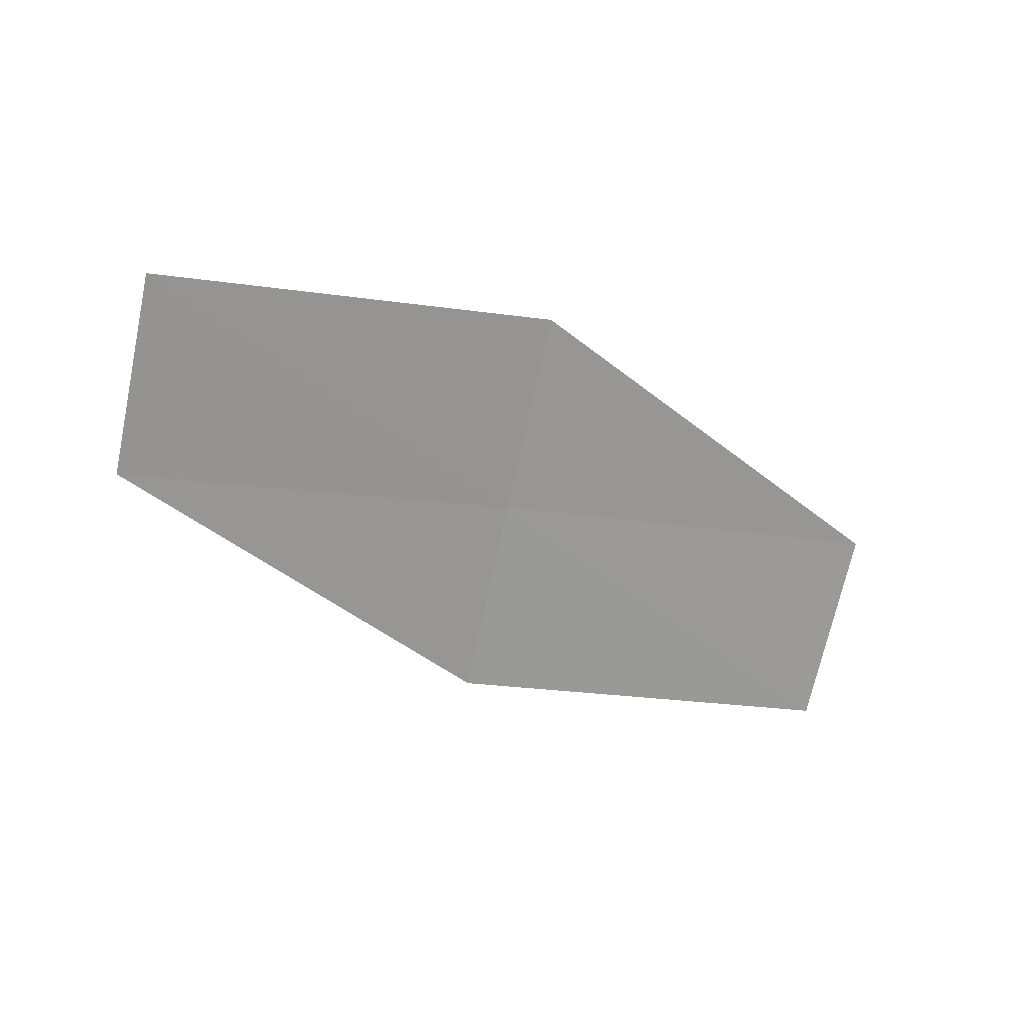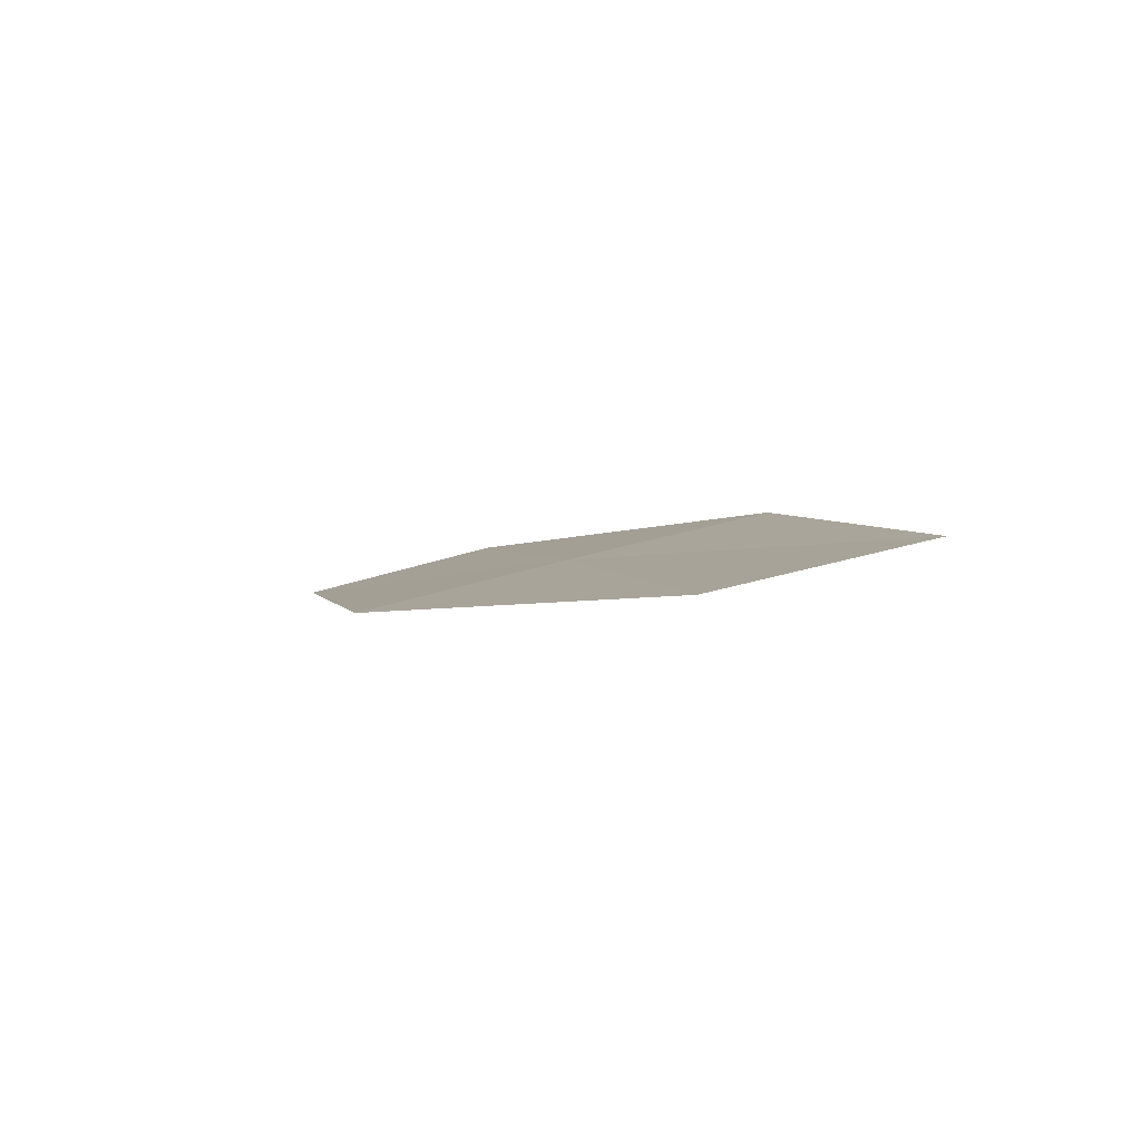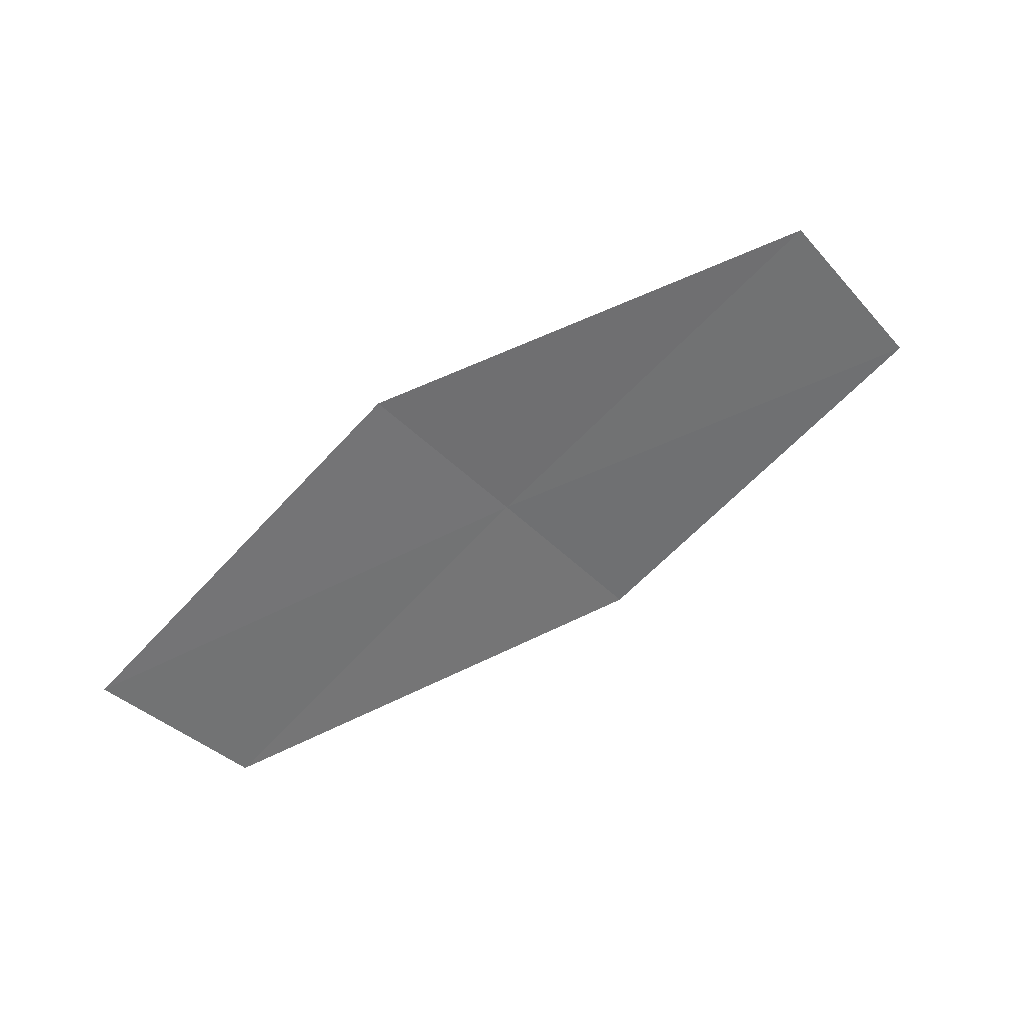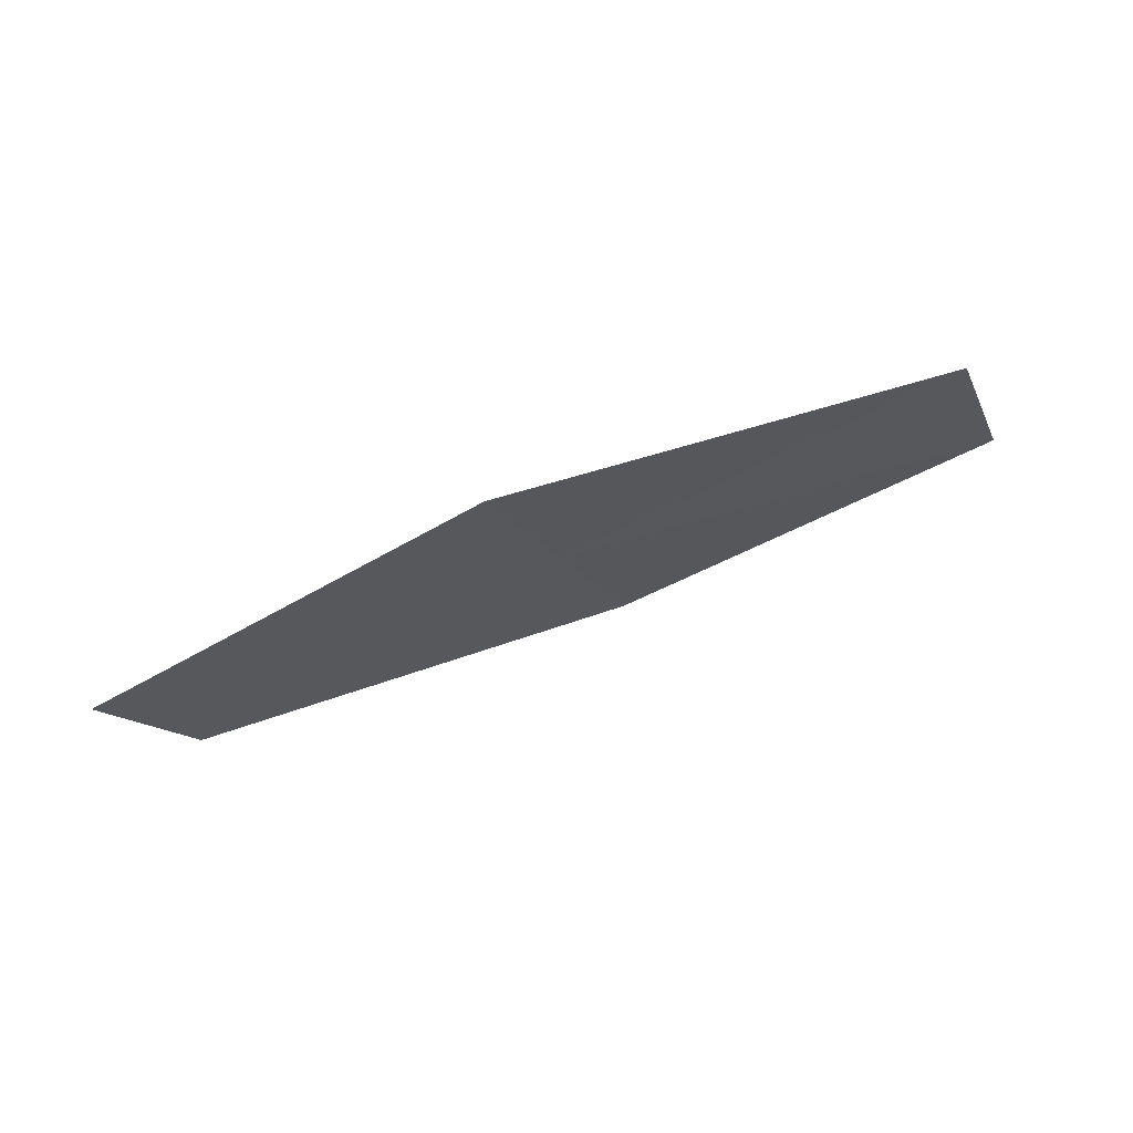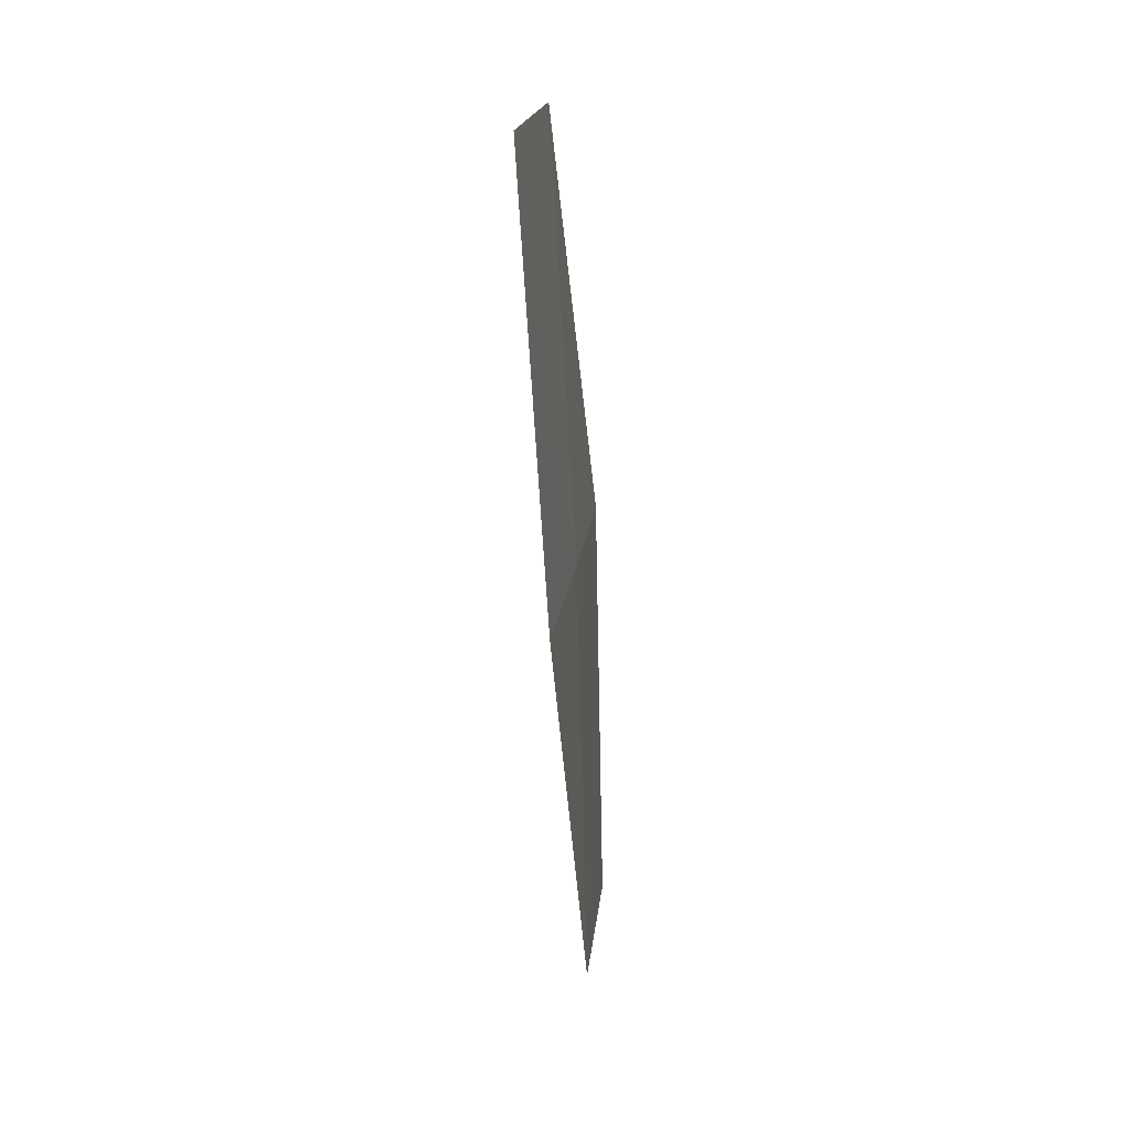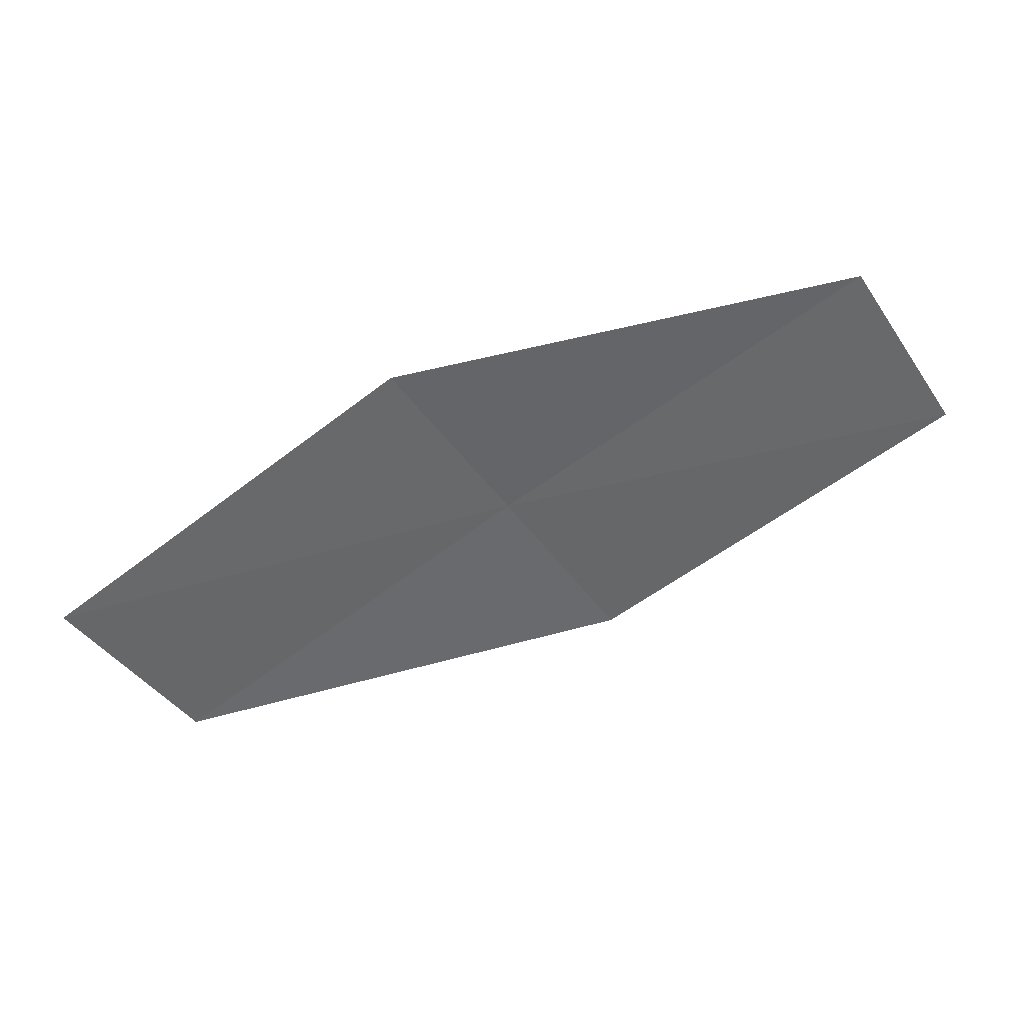
<metadata>
{"format":"obj","ext":"obj","renderer":"f3d","projection":"perspective","resolution":1024,"background":"white","views":[{"elev":-79.7,"azim":135.6,"up":"+Z"},{"elev":22.0,"azim":-139.5,"up":"+Z"},{"elev":-48.7,"azim":-173.6,"up":"+Z"},{"elev":-22.2,"azim":166.7,"up":"+Z"},{"elev":-40.7,"azim":-64.9,"up":"+Y"},{"elev":42.0,"azim":-171.7,"up":"+Y"}]}
</metadata>
<code>
v 27.69 -29.74 15.33
v 29.14 -30.8 14.71
v 27.19 -30.55 15.45
v 29.65 -30.01 14.57
v 25.68 -29.5 16.02
v 26.18 -28.68 15.92
v 28.19 -28.94 15.2
f 1 3 2
f 1 2 4
f 1 5 3
f 1 6 5
f 1 7 6
f 1 4 7

</code>
